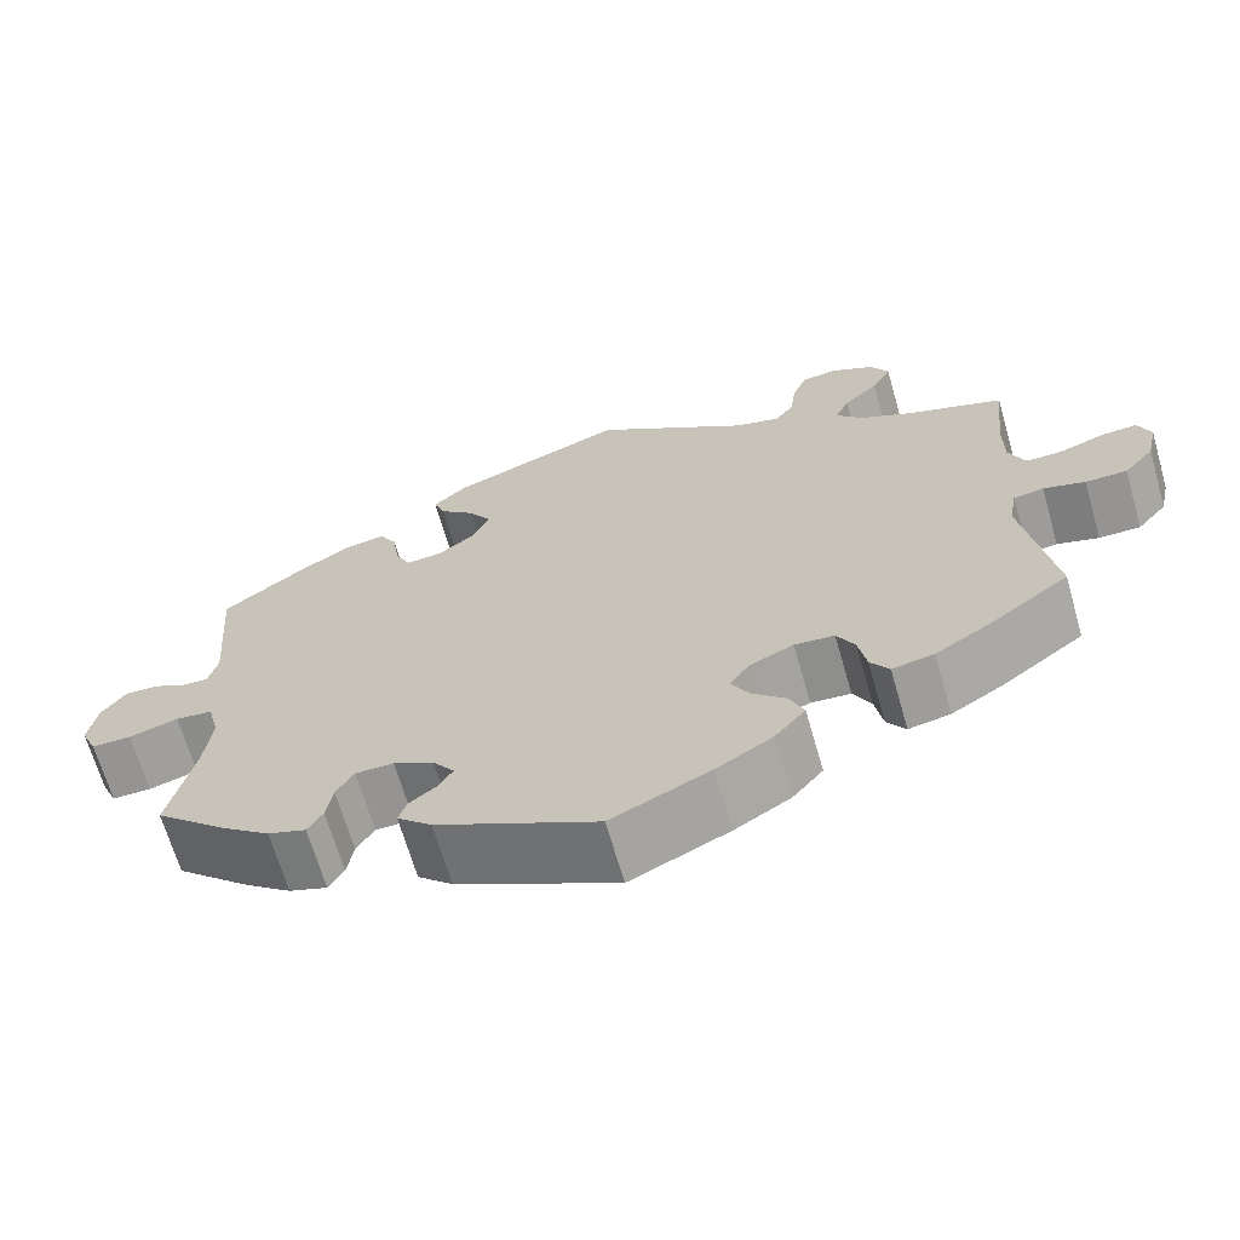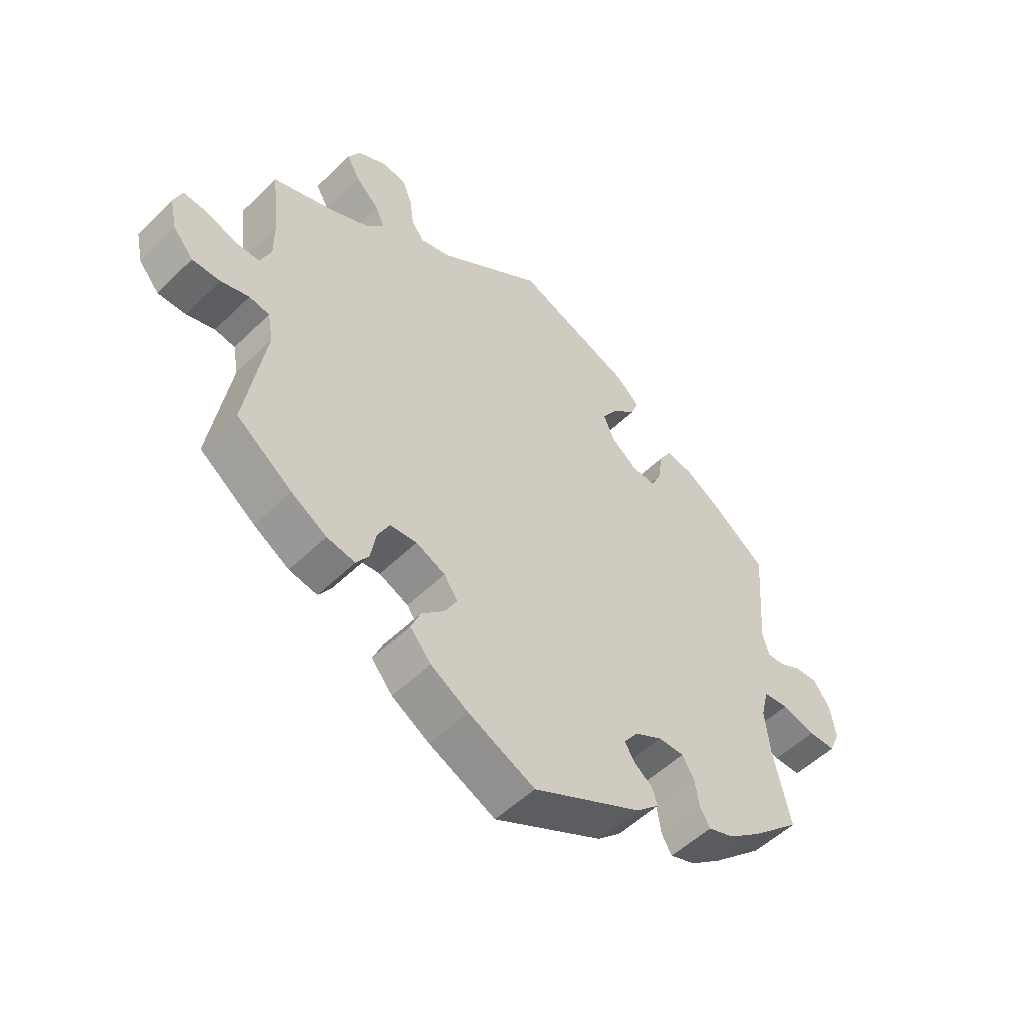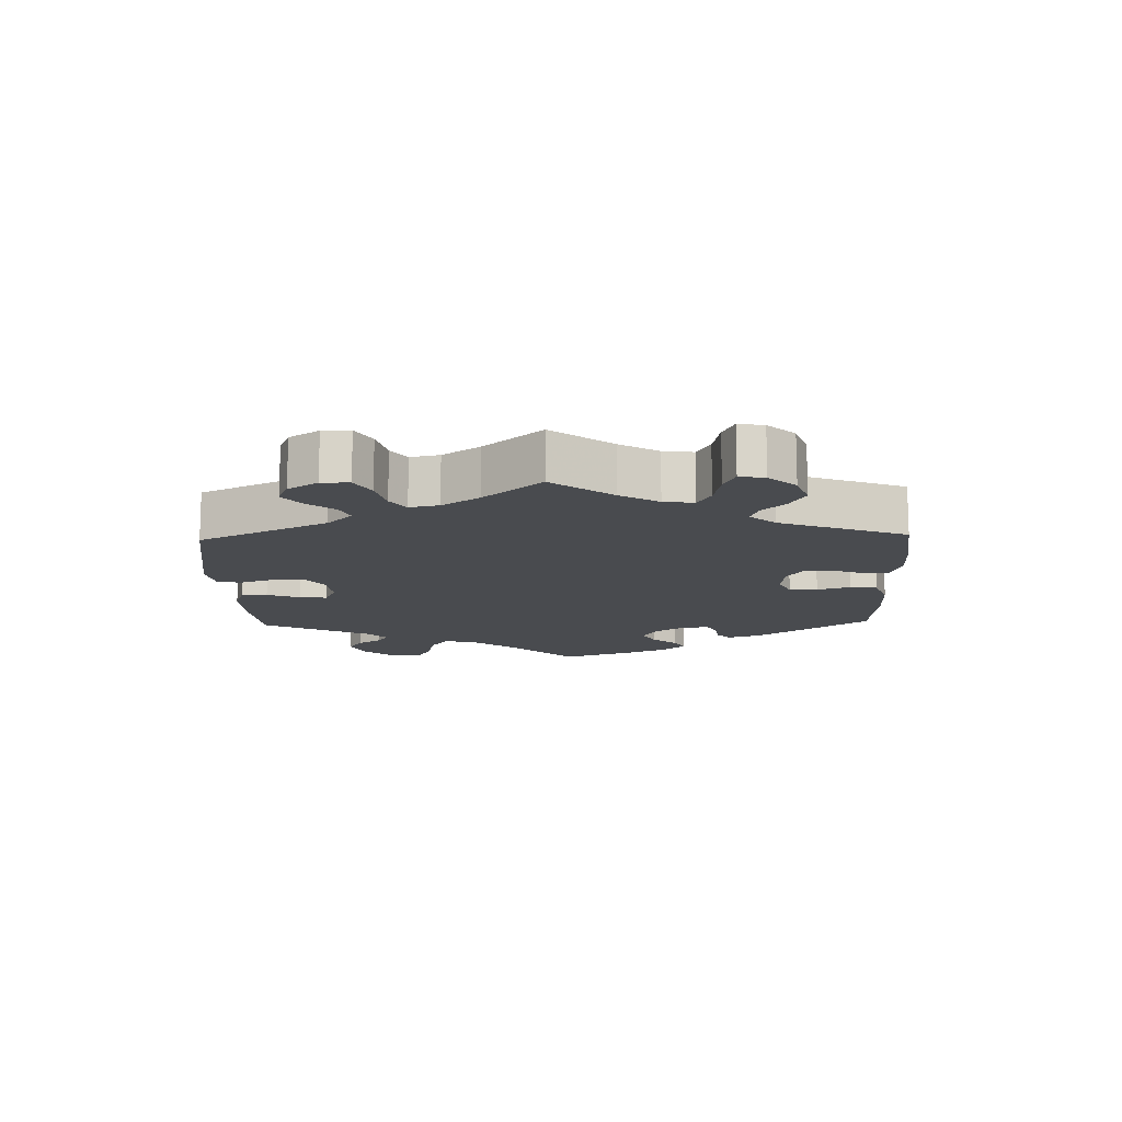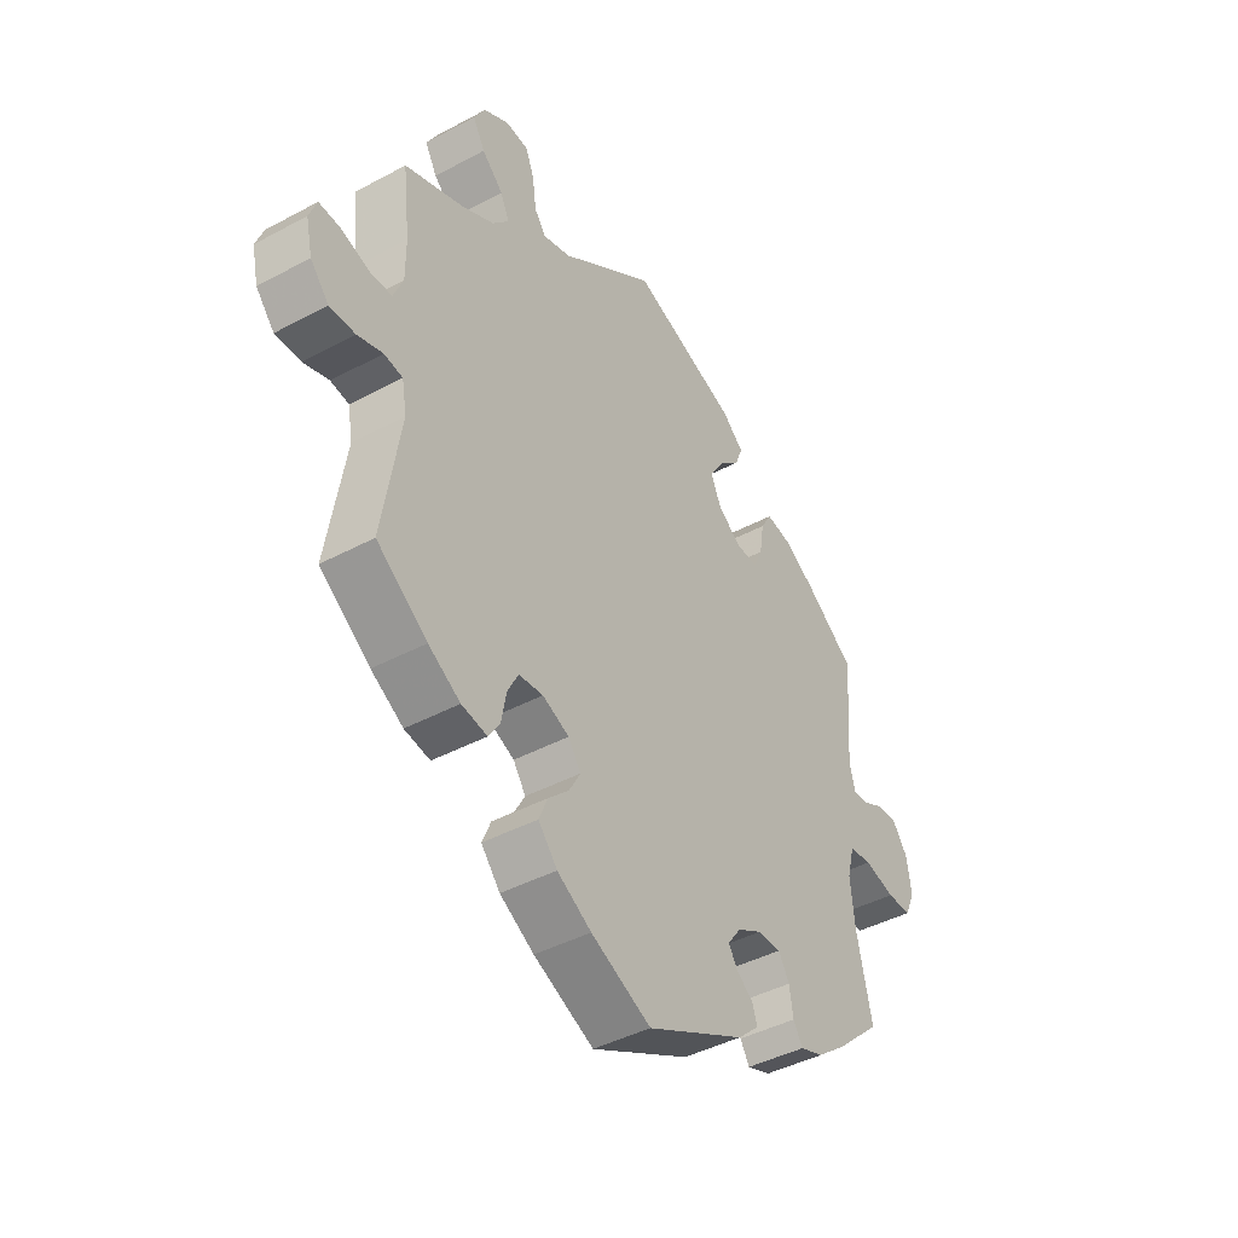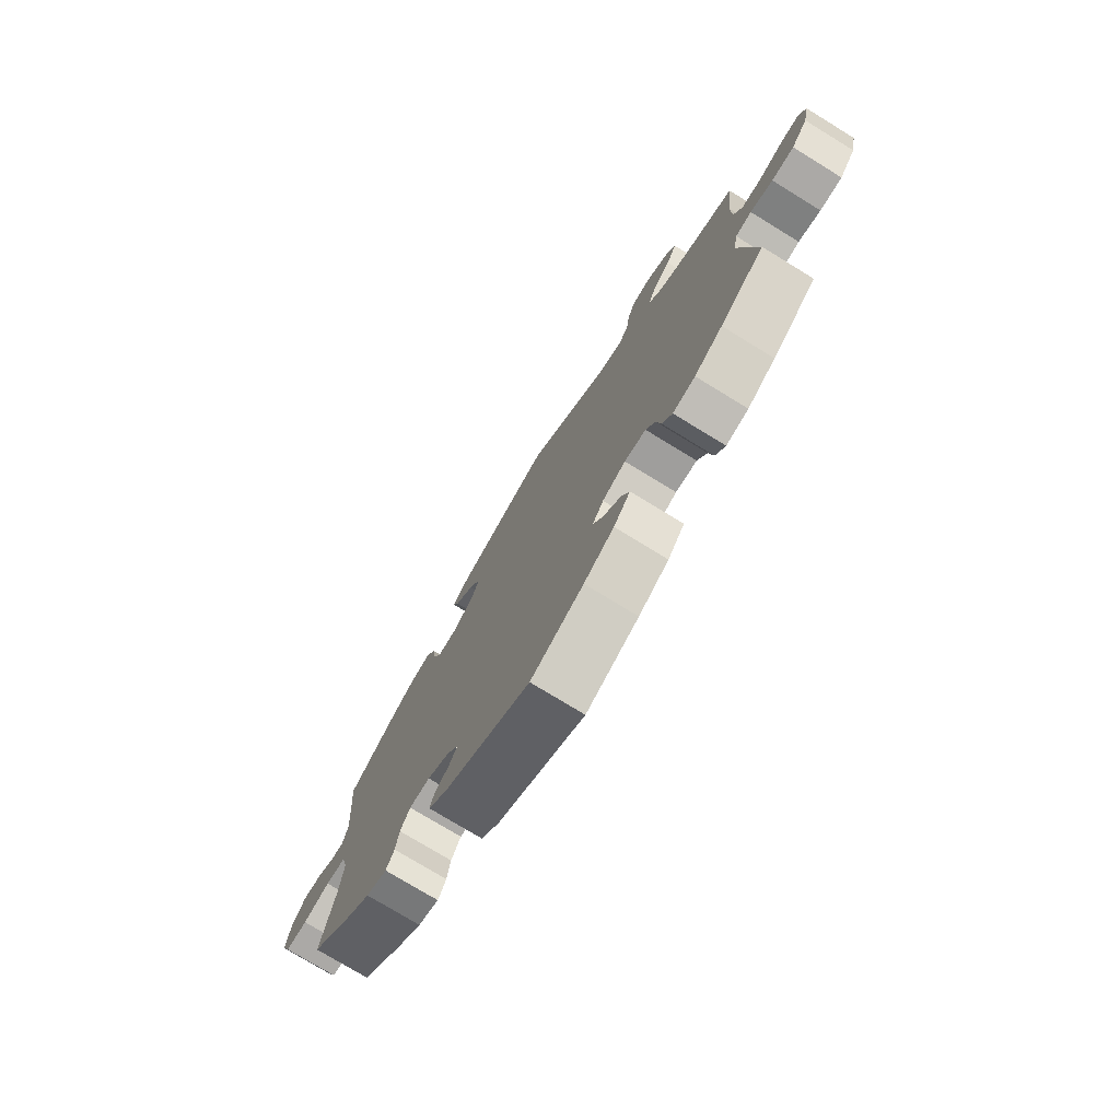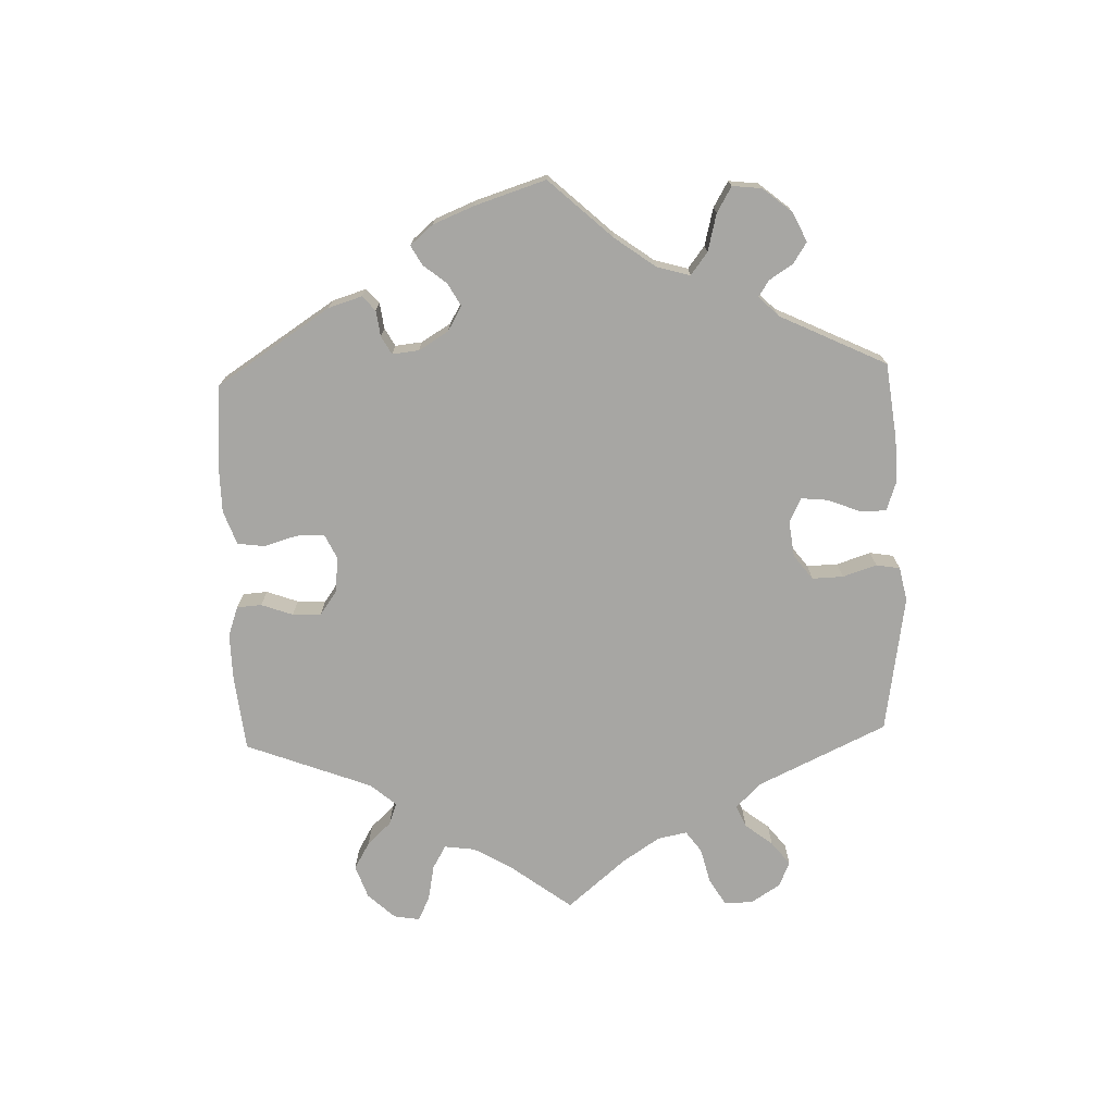
<metadata>
{"format":"obj","ext":"obj","renderer":"f3d","projection":"perspective","resolution":1024,"background":"white","views":[{"elev":-67.1,"azim":16.1,"up":"+Z"},{"elev":-52.6,"azim":136.2,"up":"+Z"},{"elev":-13.7,"azim":61.7,"up":"+Y"},{"elev":-42.3,"azim":122.8,"up":"+Z"},{"elev":-75.6,"azim":58.5,"up":"+Z"},{"elev":-74.2,"azim":-118.2,"up":"+Y"}]}
</metadata>
<code>
v 0.408 0.07 -0.357
v 0.349 0.07 -0.393
v 0.302 0.07 -0.402
v 0.281 0.07 -0.371
v 0.272 0.07 -0.321
v 0.252 0.07 -0.283
v 0.207 0.07 -0.279
v 0.158 0.07 -0.301
v 0.135 0.07 -0.335
v 0.156 0.07 -0.372
v 0.194 0.07 -0.408
v 0.21 0.07 -0.446
v 0.175 0.07 -0.488
v 0.112 0.07 -0.526
v 0.001 0.07 -0.578
v -0.181 0.07 -0.486
v -0.22 0.07 -0.45
v -0.211 0.07 -0.422
v -0.18 0.07 -0.398
v -0.164 0.07 -0.371
v -0.188 0.07 -0.338
v -0.234 0.07 -0.313
v -0.277 0.07 -0.313
v -0.297 0.07 -0.347
v -0.304 0.07 -0.392
v -0.321 0.07 -0.421
v -0.364 0.07 -0.406
v -0.417 0.07 -0.365
v -0.501 0.07 -0.289
v -0.473 0.07 -0.162
v -0.465 0.07 -0.086
v -0.478 0.07 -0.035
v -0.52 0.07 -0.03
v -0.576 0.07 -0.046
v -0.621 0.07 -0.046
v -0.639 0.07 -0.005
v -0.63 0.07 0.052
v -0.602 0.07 0.092
v -0.564 0.07 0.09
v -0.527 0.07 0.071
v -0.498 0.07 0.069
v -0.487 0.07 0.11
v -0.501 0.07 0.289
v -0.408 0.07 0.359
v -0.351 0.07 0.394
v -0.305 0.07 0.403
v -0.285 0.07 0.369
v -0.277 0.07 0.316
v -0.26 0.07 0.279
v -0.219 0.07 0.282
v -0.176 0.07 0.315
v -0.158 0.07 0.358
v -0.183 0.07 0.398
v -0.223 0.07 0.434
v -0.236 0.07 0.468
v -0.197 0.07 0.503
v -0.001 0.07 0.578
v 0.175 0.07 0.455
v 0.226 0.07 0.441
v 0.247 0.07 0.47
v 0.254 0.07 0.522
v 0.27 0.07 0.563
v 0.311 0.07 0.568
v 0.358 0.07 0.543
v 0.379 0.07 0.506
v 0.357 0.07 0.466
v 0.318 0.07 0.428
v 0.302 0.07 0.392
v 0.332 0.07 0.358
v 0.392 0.07 0.328
v 0.5 0.07 0.289
v 0.487 0.07 0.175
v 0.487 0.07 0.108
v 0.505 0.07 0.065
v 0.545 0.07 0.065
v 0.597 0.07 0.083
v 0.637 0.07 0.086
v 0.651 0.07 0.049
v 0.639 0.07 -0.005
v 0.605 0.07 -0.045
v 0.558 0.07 -0.045
v 0.511 0.07 -0.031
v 0.477 0.07 -0.037
v 0.468 0.07 -0.087
v 0.501 0.07 -0.288
v 0.408 0 -0.357
v 0.349 0 -0.393
v 0.302 0 -0.402
v 0.281 0 -0.371
v 0.272 0 -0.321
v 0.252 0 -0.283
v 0.207 0 -0.279
v 0.158 0 -0.301
v 0.135 0 -0.335
v 0.156 0 -0.372
v 0.194 0 -0.408
v 0.21 0 -0.446
v 0.175 0 -0.488
v 0.112 0 -0.526
v 0.001 0 -0.578
v -0.181 0 -0.486
v -0.22 0 -0.45
v -0.211 0 -0.422
v -0.18 0 -0.398
v -0.164 0 -0.371
v -0.188 0 -0.338
v -0.234 0 -0.313
v -0.277 0 -0.313
v -0.297 0 -0.347
v -0.304 0 -0.392
v -0.321 0 -0.421
v -0.364 0 -0.406
v -0.417 0 -0.365
v -0.501 0 -0.289
v -0.473 0 -0.162
v -0.465 0 -0.086
v -0.478 0 -0.035
v -0.52 0 -0.03
v -0.576 0 -0.046
v -0.621 0 -0.046
v -0.639 0 -0.005
v -0.63 0 0.052
v -0.602 0 0.092
v -0.564 0 0.09
v -0.527 0 0.071
v -0.498 0 0.069
v -0.487 0 0.11
v -0.501 0 0.289
v -0.408 0 0.359
v -0.351 0 0.394
v -0.305 0 0.403
v -0.285 0 0.369
v -0.277 0 0.316
v -0.26 0 0.279
v -0.219 0 0.282
v -0.176 0 0.315
v -0.158 0 0.358
v -0.183 0 0.398
v -0.223 0 0.434
v -0.236 0 0.468
v -0.197 0 0.503
v -0.001 0 0.578
v 0.175 0 0.455
v 0.226 0 0.441
v 0.247 0 0.47
v 0.254 0 0.522
v 0.27 0 0.563
v 0.311 0 0.568
v 0.358 0 0.543
v 0.379 0 0.506
v 0.357 0 0.466
v 0.318 0 0.428
v 0.302 0 0.392
v 0.332 0 0.358
v 0.392 0 0.328
v 0.5 0 0.289
v 0.487 0 0.175
v 0.487 0 0.108
v 0.505 0 0.065
v 0.545 0 0.065
v 0.597 0 0.083
v 0.637 0 0.086
v 0.651 0 0.049
v 0.639 0 -0.005
v 0.605 0 -0.045
v 0.558 0 -0.045
v 0.511 0 -0.031
v 0.477 0 -0.037
v 0.468 0 -0.087
v 0.501 0 -0.288
f 84 85 1 2
f 83 84 2 3
f 79 80 81 82
f 79 82 83
f 78 79 83
f 75 76 77 78
f 74 75 78 83
f 73 74 83 3
f 70 71 72
f 69 70 72 73
f 68 69 73 3
f 64 65 66 67
f 64 67 68
f 63 64 68
f 60 61 62 63
f 60 63 68
f 59 60 68 3
f 55 56 57 58
f 53 54 55 58
f 52 53 58 59
f 51 52 59
f 50 51 59
f 45 46 47 48
f 45 48 49
f 42 43 44 45
f 41 42 45 49
f 37 38 39 40
f 37 40 41
f 36 37 41
f 33 34 35 36
f 32 33 36 41
f 31 32 41 49
f 27 28 29 30
f 24 25 26 27
f 23 24 27 30
f 22 23 30 31
f 16 17 18 19
f 16 19 20
f 15 16 20
f 14 15 20 21
f 10 11 12 13
f 9 10 13 14
f 59 3 4 5
f 59 5 6
f 50 59 6 7
f 49 50 7 8
f 21 22 31 49
f 9 14 21 49
f 8 9 49
f 87 86 170 169
f 88 87 169 168
f 167 166 165 164
f 168 167 164
f 168 164 163
f 163 162 161 160
f 168 163 160 159
f 88 168 159 158
f 157 156 155
f 158 157 155 154
f 88 158 154 153
f 152 151 150 149
f 153 152 149
f 153 149 148
f 148 147 146 145
f 153 148 145
f 88 153 145 144
f 143 142 141 140
f 143 140 139 138
f 144 143 138 137
f 144 137 136
f 144 136 135
f 133 132 131 130
f 134 133 130
f 130 129 128 127
f 134 130 127 126
f 125 124 123 122
f 126 125 122
f 126 122 121
f 121 120 119 118
f 126 121 118 117
f 134 126 117 116
f 115 114 113 112
f 112 111 110 109
f 115 112 109 108
f 116 115 108 107
f 104 103 102 101
f 105 104 101
f 105 101 100
f 106 105 100 99
f 98 97 96 95
f 99 98 95 94
f 90 89 88 144
f 91 90 144
f 92 91 144 135
f 93 92 135 134
f 134 116 107 106
f 134 106 99 94
f 134 94 93
f 1 86 87 2
f 2 87 88 3
f 3 88 89 4
f 4 89 90 5
f 5 90 91 6
f 6 91 92 7
f 7 92 93 8
f 8 93 94 9
f 9 94 95 10
f 10 95 96 11
f 11 96 97 12
f 12 97 98 13
f 13 98 99 14
f 14 99 100 15
f 15 100 101 16
f 16 101 102 17
f 17 102 103 18
f 18 103 104 19
f 19 104 105 20
f 20 105 106 21
f 21 106 107 22
f 22 107 108 23
f 23 108 109 24
f 24 109 110 25
f 25 110 111 26
f 26 111 112 27
f 27 112 113 28
f 28 113 114 29
f 29 114 115 30
f 30 115 116 31
f 31 116 117 32
f 32 117 118 33
f 33 118 119 34
f 34 119 120 35
f 35 120 121 36
f 36 121 122 37
f 37 122 123 38
f 38 123 124 39
f 39 124 125 40
f 40 125 126 41
f 41 126 127 42
f 42 127 128 43
f 43 128 129 44
f 44 129 130 45
f 45 130 131 46
f 46 131 132 47
f 47 132 133 48
f 48 133 134 49
f 49 134 135 50
f 50 135 136 51
f 51 136 137 52
f 52 137 138 53
f 53 138 139 54
f 54 139 140 55
f 55 140 141 56
f 56 141 142 57
f 57 142 143 58
f 58 143 144 59
f 59 144 145 60
f 60 145 146 61
f 61 146 147 62
f 62 147 148 63
f 63 148 149 64
f 64 149 150 65
f 65 150 151 66
f 66 151 152 67
f 67 152 153 68
f 68 153 154 69
f 69 154 155 70
f 70 155 156 71
f 71 156 157 72
f 72 157 158 73
f 73 158 159 74
f 74 159 160 75
f 75 160 161 76
f 76 161 162 77
f 77 162 163 78
f 78 163 164 79
f 79 164 165 80
f 80 165 166 81
f 81 166 167 82
f 82 167 168 83
f 83 168 169 84
f 84 169 170 85
f 85 170 86 1

</code>
